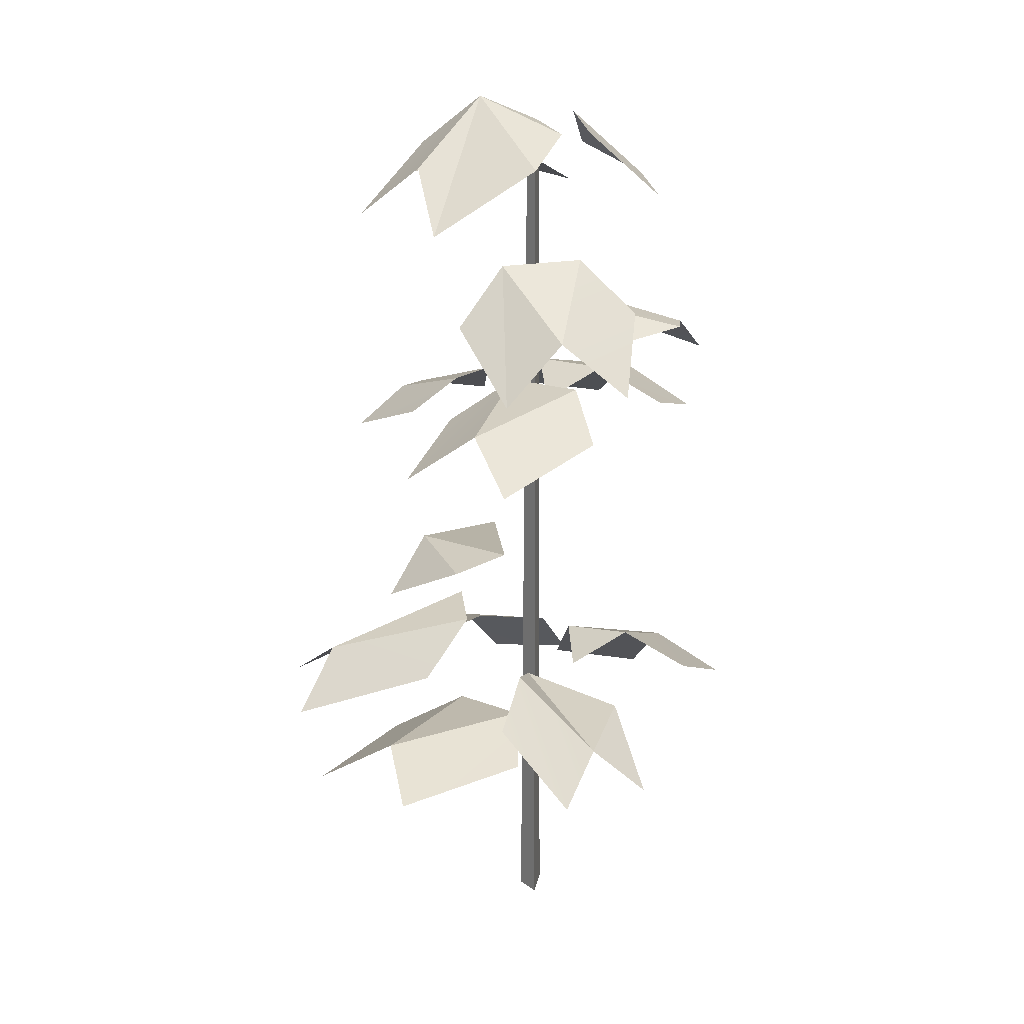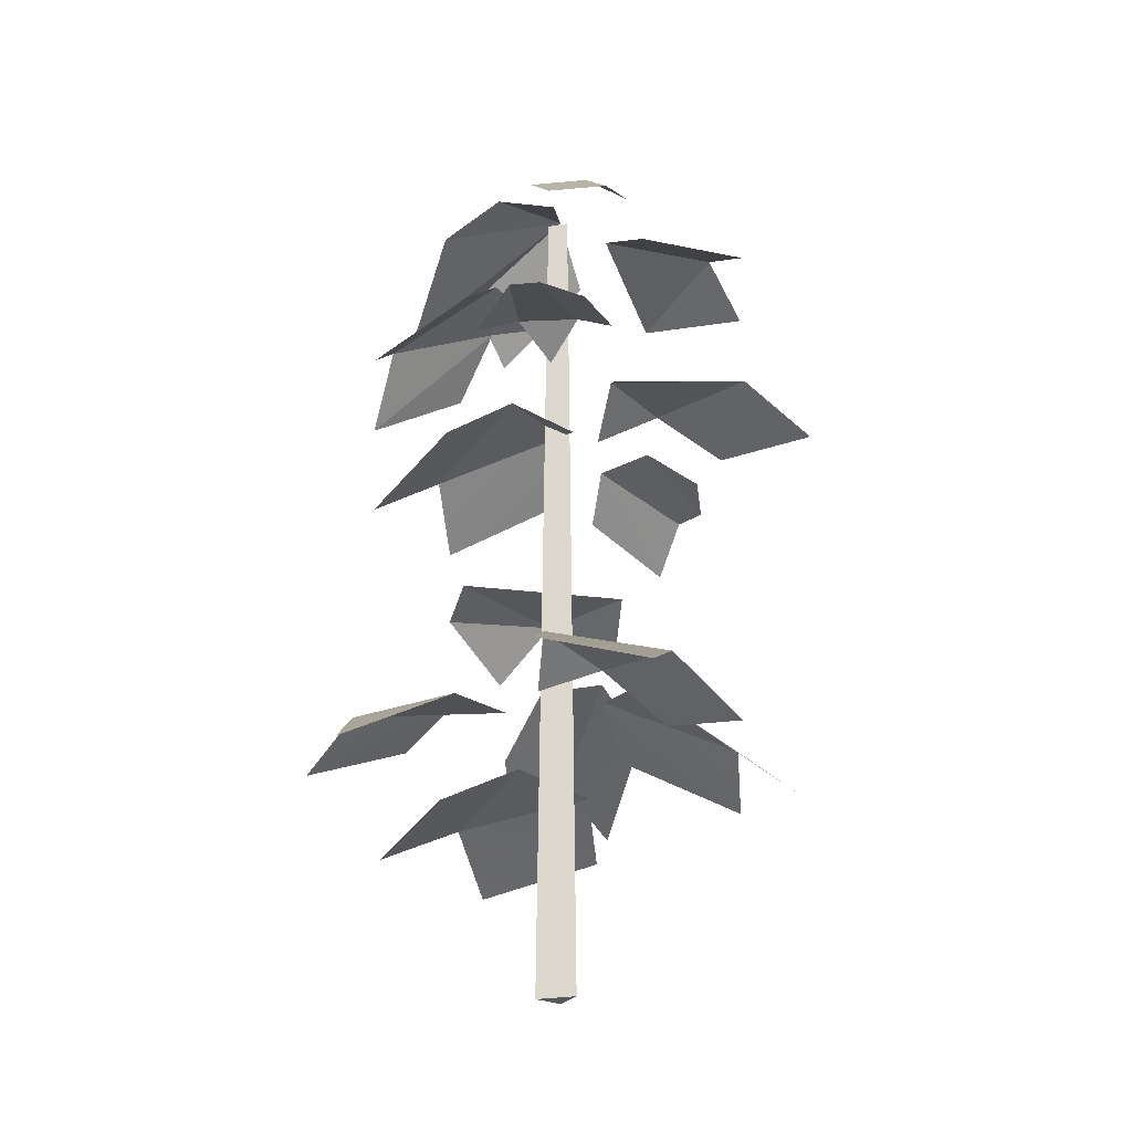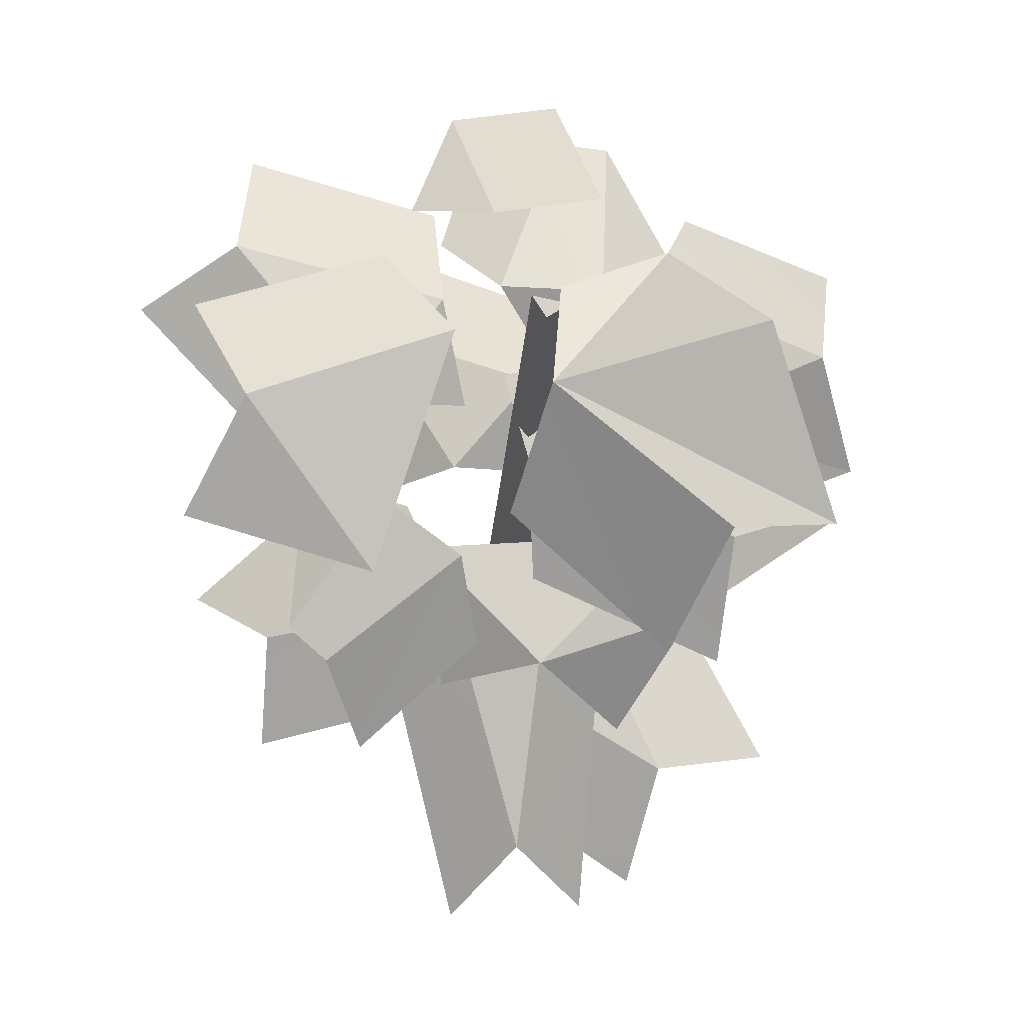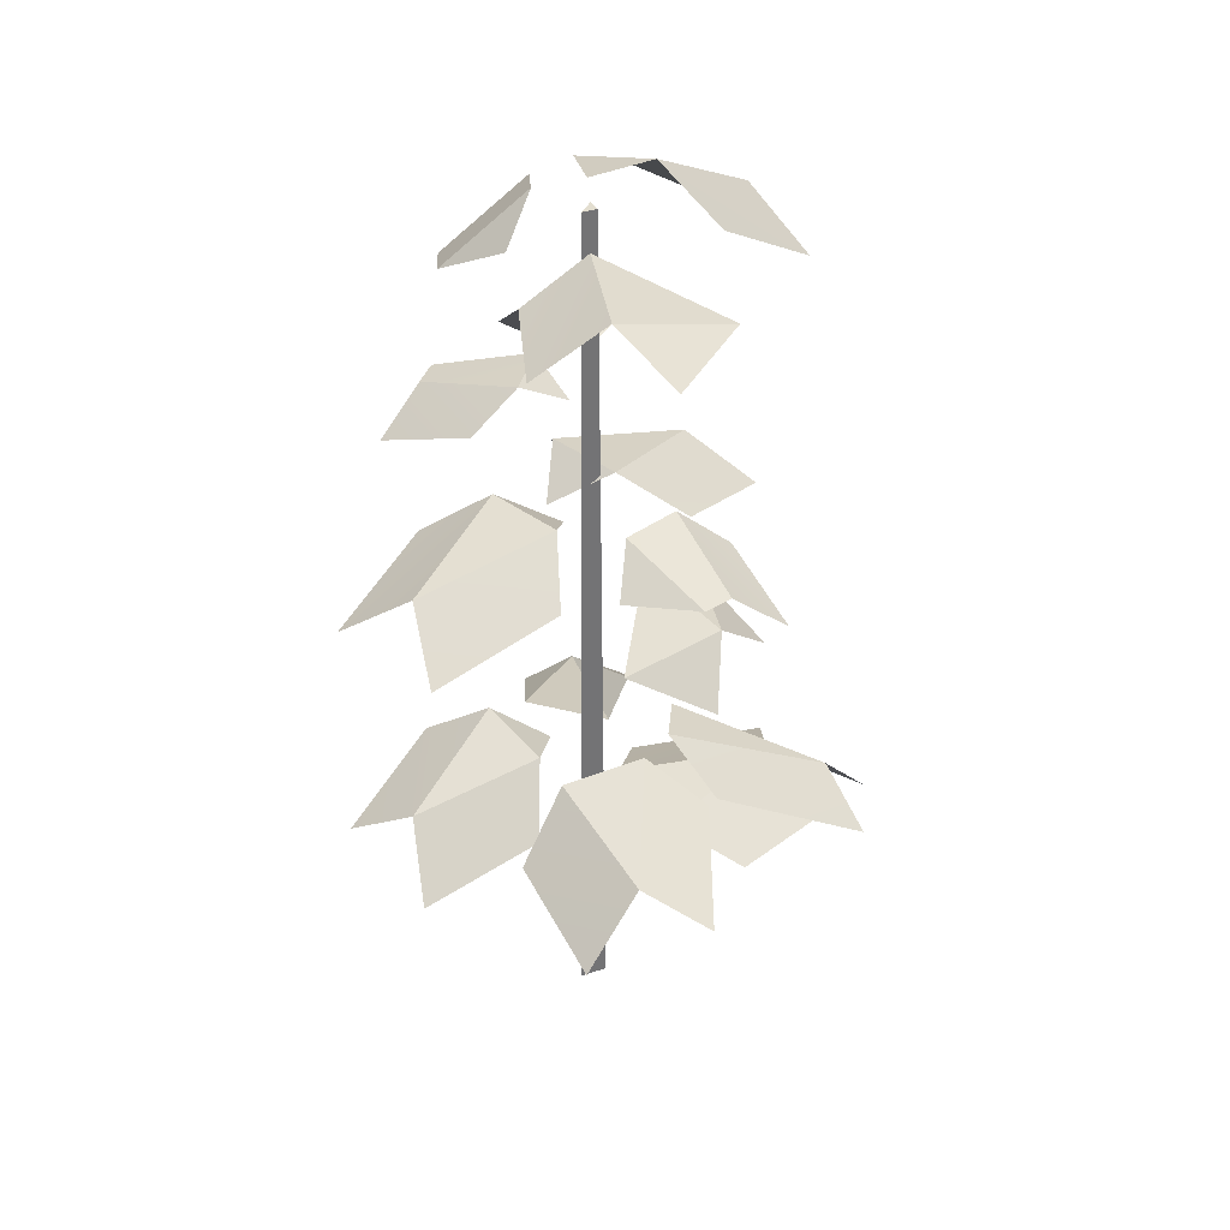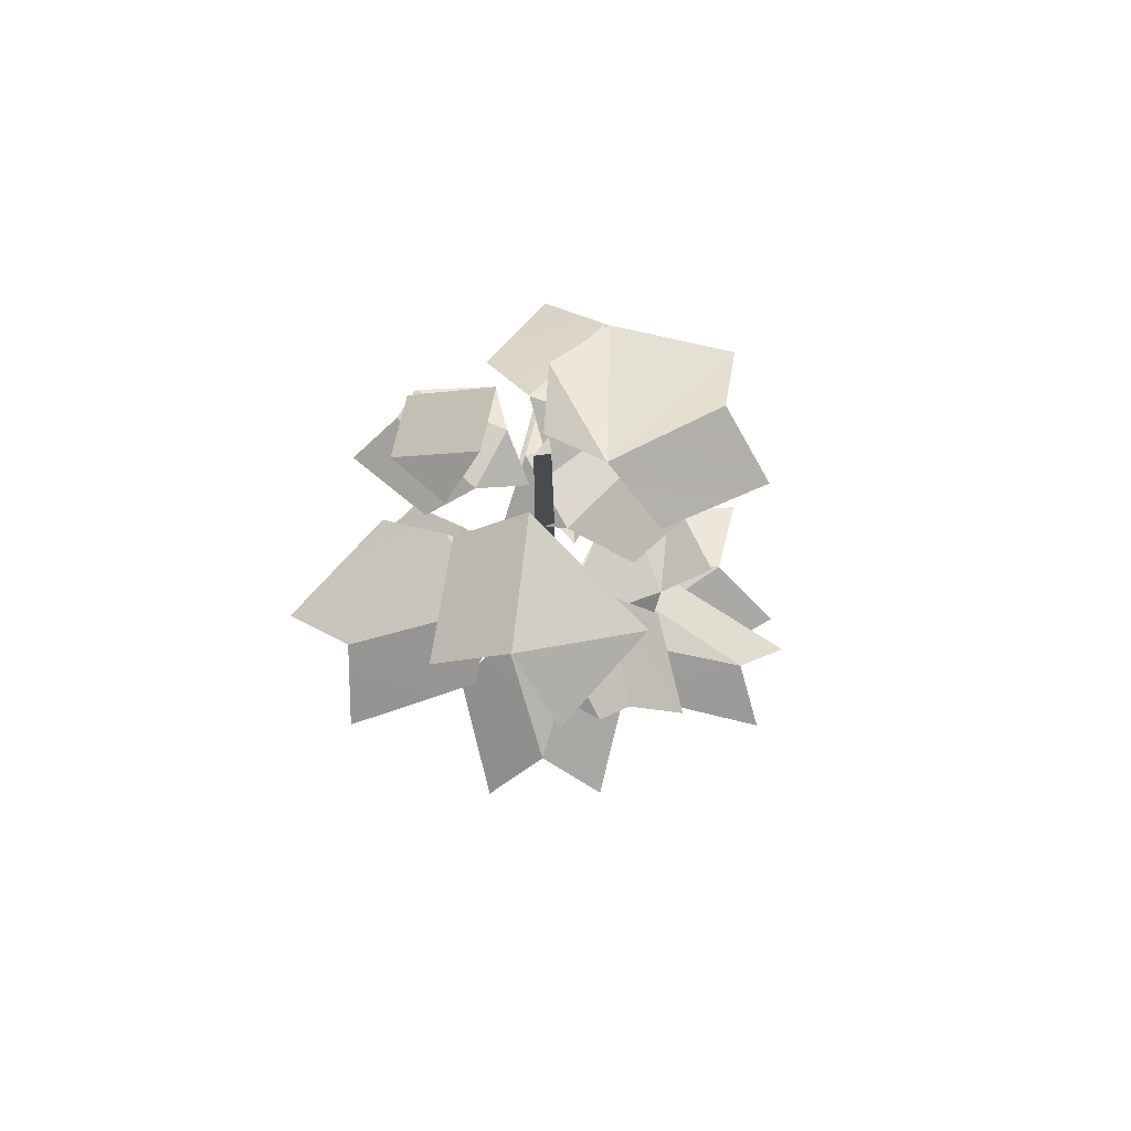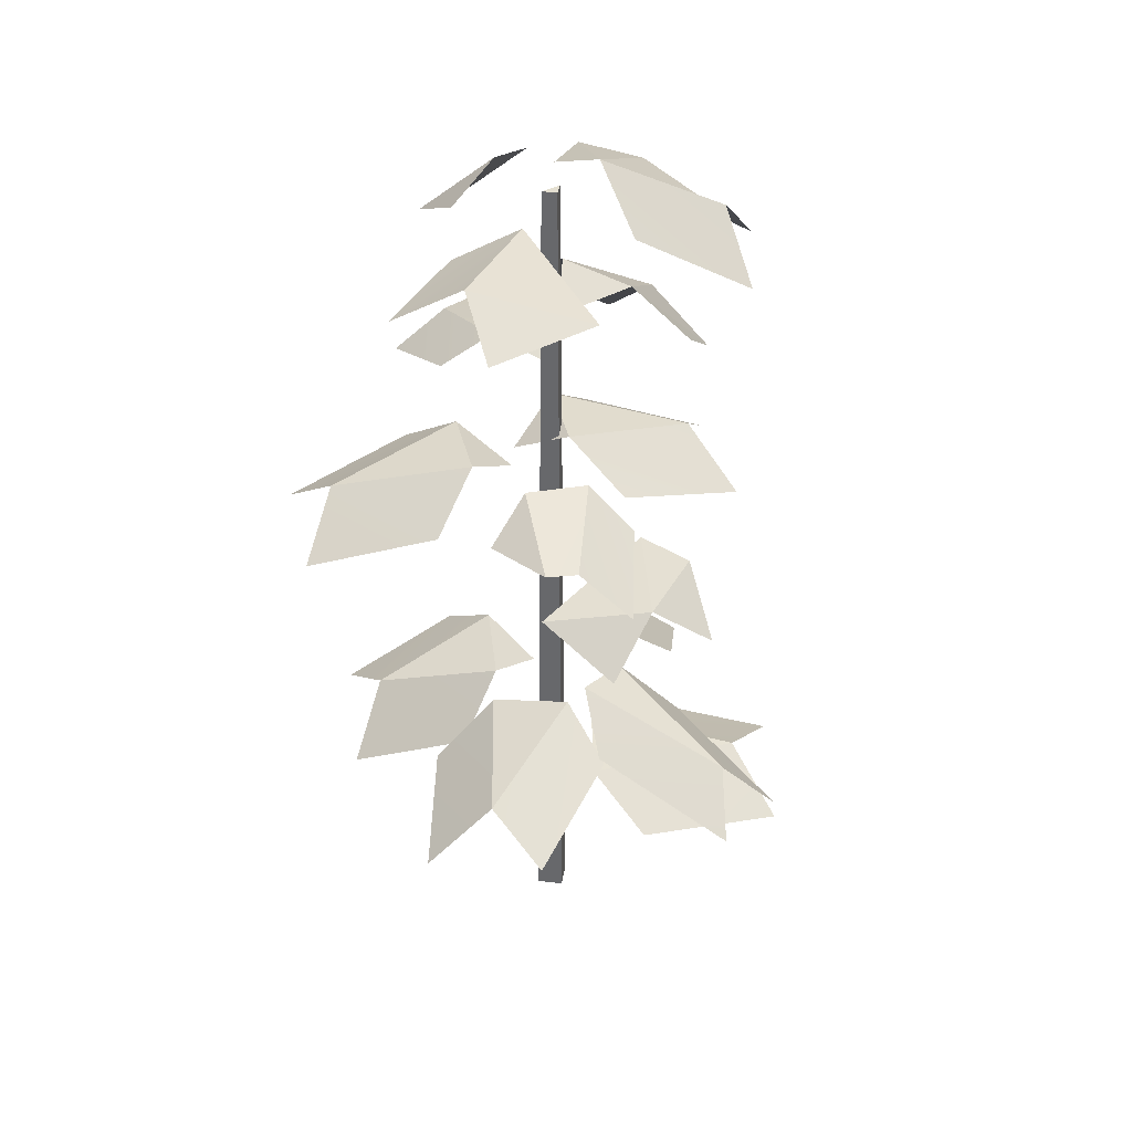
<metadata>
{"format":"obj","ext":"obj","renderer":"f3d","projection":"perspective","resolution":1024,"background":"white","views":[{"elev":17.8,"azim":-92.0,"up":"+Y"},{"elev":-28.8,"azim":1.6,"up":"+Y"},{"elev":-12.8,"azim":178.2,"up":"+Z"},{"elev":35.7,"azim":99.6,"up":"+Y"},{"elev":78.6,"azim":114.9,"up":"+Y"},{"elev":36.7,"azim":131.7,"up":"+Y"}]}
</metadata>
<code>
v 0.04477 0.6004 0.1063
v 0.02132 0.5758 0.1865
v -0.01824 0.6097 0.1621
v 0.01295 0.6307 0.0745
v -0.04566 0.61 0.1587
v -0.07877 0.6016 0.1009
v -0.04196 0.6312 0.07209
v 0.01295 0.6307 0.0745
v -0.01824 0.6097 0.1621
v -0.04196 0.6312 0.07209
v -0.04566 0.61 0.1587
v -0.01301 0.6072 0.03848
v 0.01295 0.6307 0.0745
v -0.04196 0.6312 0.07209
v -0.08997 0.2384 0.09854
v -0.1839 0.1916 0.119
v -0.1776 0.2297 0.0711
v -0.2176 0.189 0.04378
v -0.1406 0.2345 -0.01426
v -0.09706 0.273 0.004565
v -0.1776 0.2297 0.0711
v -0.1776 0.2297 0.0711
v -0.09706 0.273 0.004565
v -0.05158 0.2587 0.01468
v -0.08997 0.2384 0.09854
v -0.1776 0.2297 0.0711
v -0.05158 0.2587 0.01468
v 0.02091 0.8059 0.05911
v 0.0407 0.7434 0.1279
v -0.01213 0.7289 0.1402
v -0.03192 0.7914 0.07138
v 0.06083 0.772 0.07071
v 0.0407 0.7434 0.1279
v 0.02091 0.8059 0.05911
v 0.02286 0.5104 -0.09801
v 0.08814 0.4812 -0.1526
v 0.03217 0.542 -0.05449
v 0.1068 0.5159 -0.1093
v 0.03217 0.542 -0.05449
v 0.1068 0.5159 -0.1093
v 0.1276 0.516 -0.09116
v 0.07636 0.542 -0.0218
v 0.1276 0.516 -0.09116
v 0.1223 0.5104 -0.02448
v 0.07636 0.542 -0.0218
v -0.08271 0.1638 -0.1916
v 0.02448 0.17 -0.1198
v -0.1016 0.2041 -0.123
v 0.01826 0.2048 -0.05099
v -0.1715 0.1723 -0.1101
v -0.1016 0.2041 -0.123
v -0.04094 0.2105 0.003313
v -0.1087 0.1827 0.002401
v -0.1016 0.2041 -0.123
v 0.01826 0.2048 -0.05099
v -0.04094 0.2105 0.003313
v -0.01769 0.3936 -0.08795
v -0.1092 0.3851 -0.05667
v -0.06545 0.3497 -0.1205
v 0.05049 0.3852 -0.01615
v -0.01769 0.3936 -0.08795
v 0.04098 0.3498 -0.09352
v -0.1092 0.3851 -0.05667
v -0.01769 0.3936 -0.08795
v -0.09342 0.3983 -0.01037
v 0.05049 0.3852 -0.01615
v -0.09342 0.3983 -0.01037
v -0.01769 0.3936 -0.08795
v -0.08678 0.6317 0.1115
v -0.1704 0.5723 0.09804
v -0.1611 0.6196 0.03929
v -0.06398 0.6781 0.06144
v -0.1819 0.5666 -0.01102
v -0.1041 0.6231 -0.05208
v -0.0717 0.6743 -0.01126
v -0.06398 0.6781 0.06144
v -0.1611 0.6196 0.03929
v -0.0717 0.6743 -0.01126
v -0.1611 0.6196 0.03929
v -0.1819 0.5666 -0.01102
v -0.0717 0.6743 -0.01126
v -0.01811 0.6582 0.02102
v -0.06398 0.6781 0.06144
v -0.0717 0.6743 -0.01126
v 0.08732 0.2275 0.05134
v 0.146 0.1917 0.1393
v 0.09036 0.2445 0.1599
v 0.03279 0.2762 0.05986
v 0.07366 0.2076 0.2213
v -0.02119 0.2513 0.1744
v 0.09036 0.2445 0.1599
v -0.01544 0.2868 0.1145
v -0.01544 0.2868 0.1145
v -0.02213 0.2566 0.06152
v 0.03279 0.2762 0.05986
v 0.09036 0.2445 0.1599
v -0.01544 0.2868 0.1145
v 0.03279 0.2762 0.05986
v 0.2001 0.1902 -0.01019
v 0.1147 0.2221 0.05989
v 0.1515 0.246 -0.04582
v 0.06271 0.2734 0.03493
v 0.1553 0.213 -0.1094
v 0.1515 0.246 -0.04582
v 0.03281 0.2887 -0.03123
v 0.04744 0.2563 -0.08898
v 0.1515 0.246 -0.04582
v 0.06271 0.2734 0.03493
v 0.03281 0.2887 -0.03123
v -0.05808 0.2571 -0.08662
v -0.04877 0.2184 -0.2138
v -0.0073 0.2713 -0.1826
v -0.02318 0.3063 -0.04599
v 0.03323 0.2331 -0.2213
v 0.06492 0.2792 -0.09791
v -0.0073 0.2713 -0.1826
v 0.03149 0.3161 -0.051
v -0.0073 0.2713 -0.1826
v 0.03149 0.3161 -0.051
v -0.02318 0.3063 -0.04599
v 0.0788 0.739 -0.1051
v 0.1729 0.7316 -0.07562
v 0.1416 0.7651 -0.02185
v 0.1416 0.7651 -0.02185
v 0.1699 0.728 0.03413
v 0.03924 0.7655 0.01175
v 0.07436 0.7336 0.05952
v 0.1416 0.7651 -0.02185
v 0.03924 0.7655 0.01175
v 0.0788 0.739 -0.1051
v -0.006616 0.8231 -0.03005
v -0.1177 0.7685 0.01719
v -0.1542 0.7159 -0.07422
v -0.006616 0.8231 -0.03005
v -0.1542 0.7159 -0.07422
v -0.09722 0.7682 -0.08795
v -0.06753 0.7228 -0.1415
v 0.01233 0.7788 -0.0838
v -0.006616 0.8231 -0.03005
v -0.09722 0.7682 -0.08795
v -0.01145 0.8017 0.02304
v -0.06413 0.794 0.04321
v -0.006616 0.8231 -0.03005
v -0.1177 0.7685 0.01719
v -0.006616 0.8231 -0.03005
v -0.06413 0.794 0.04321
v 0.1431 0.5104 0.01761
v 0.2176 0.4812 0.103
v 0.1605 0.5234 0.1291
v 0.0854 0.5492 0.03121
v 0.1542 0.4812 0.1927
v 0.04796 0.5104 0.1521
v 0.04311 0.5492 0.09097
v 0.1605 0.5234 0.1291
v 0.0854 0.5492 0.03121
v 0.1605 0.5234 0.1291
v 0.04311 0.5492 0.09097
v 0.03011 0.5202 0.03661
v 0.0854 0.5492 0.03121
v 0.04311 0.5492 0.09097
v -0.1052 0.5104 0.07281
v -0.179 0.4812 -0.01329
v -0.1216 0.5234 -0.03888
v -0.04742 0.5492 0.05976
v -0.1147 0.4812 -0.1023
v -0.008829 0.5104 -0.06074
v -0.004563 0.5492 0.0003993
v -0.1216 0.5234 -0.03888
v -0.04742 0.5492 0.05976
v -0.1216 0.5234 -0.03888
v -0.004563 0.5492 0.0003993
v 0.007919 0.5202 0.05488
v -0.04742 0.5492 0.05976
v -0.004563 0.5492 0.0003993
v -0.02417 0 0.02269
v -0.0166 0.7796 0.02133
v 0.001838 0.7796 0.02526
v 0.0094 0 0.02985
v -0.0166 0.7796 0.02133
v -0.00542 0.7796 0.01408
v 0.001838 0.7796 0.02526
v -0.00542 0.7796 0.01408
v -0.003802 0 0.009485
v 0.0094 0 0.02985
v 0.001838 0.7796 0.02526
v -0.003802 0 0.009485
v -0.02417 0 0.02269
v 0.0094 0 0.02985
v -0.003802 0 0.009485
v -0.00542 0.7796 0.01408
v -0.0166 0.7796 0.02133
v -0.02417 0 0.02269
g SM_Env_GroundLeaves_03_(2)_1646_120
f 1 3 2
f 1 4 3
f 5 7 6
f 8 10 9
f 9 10 11
f 12 14 13
f 15 17 16
f 18 20 19
f 18 21 20
f 22 24 23
f 25 27 26
f 28 30 29
f 28 31 30
f 32 34 33
f 35 37 36
f 38 36 37
f 39 41 40
f 39 42 41
f 43 45 44
f 46 48 47
f 48 49 47
f 50 52 51
f 53 52 50
f 54 56 55
f 57 59 58
f 60 62 61
f 63 65 64
f 66 68 67
f 69 71 70
f 69 72 71
f 73 75 74
f 76 78 77
f 79 81 80
f 82 84 83
f 85 87 86
f 85 88 87
f 89 91 90
f 91 92 90
f 93 95 94
f 96 98 97
f 99 101 100
f 101 102 100
f 103 105 104
f 106 105 103
f 107 109 108
f 110 112 111
f 110 113 112
f 114 116 115
f 116 117 115
f 118 120 119
f 121 123 122
f 124 126 125
f 127 125 126
f 128 130 129
f 131 133 132
f 134 136 135
f 137 139 138
f 137 140 139
f 141 143 142
f 144 146 145
f 147 149 148
f 147 150 149
f 151 153 152
f 154 153 151
f 155 157 156
f 158 160 159
f 161 163 162
f 161 164 163
f 165 167 166
f 168 167 165
f 169 171 170
f 172 174 173
f 175 177 176
f 175 178 177
f 179 181 180
f 182 184 183
f 182 185 184
f 186 188 187
f 189 191 190
f 189 192 191

</code>
